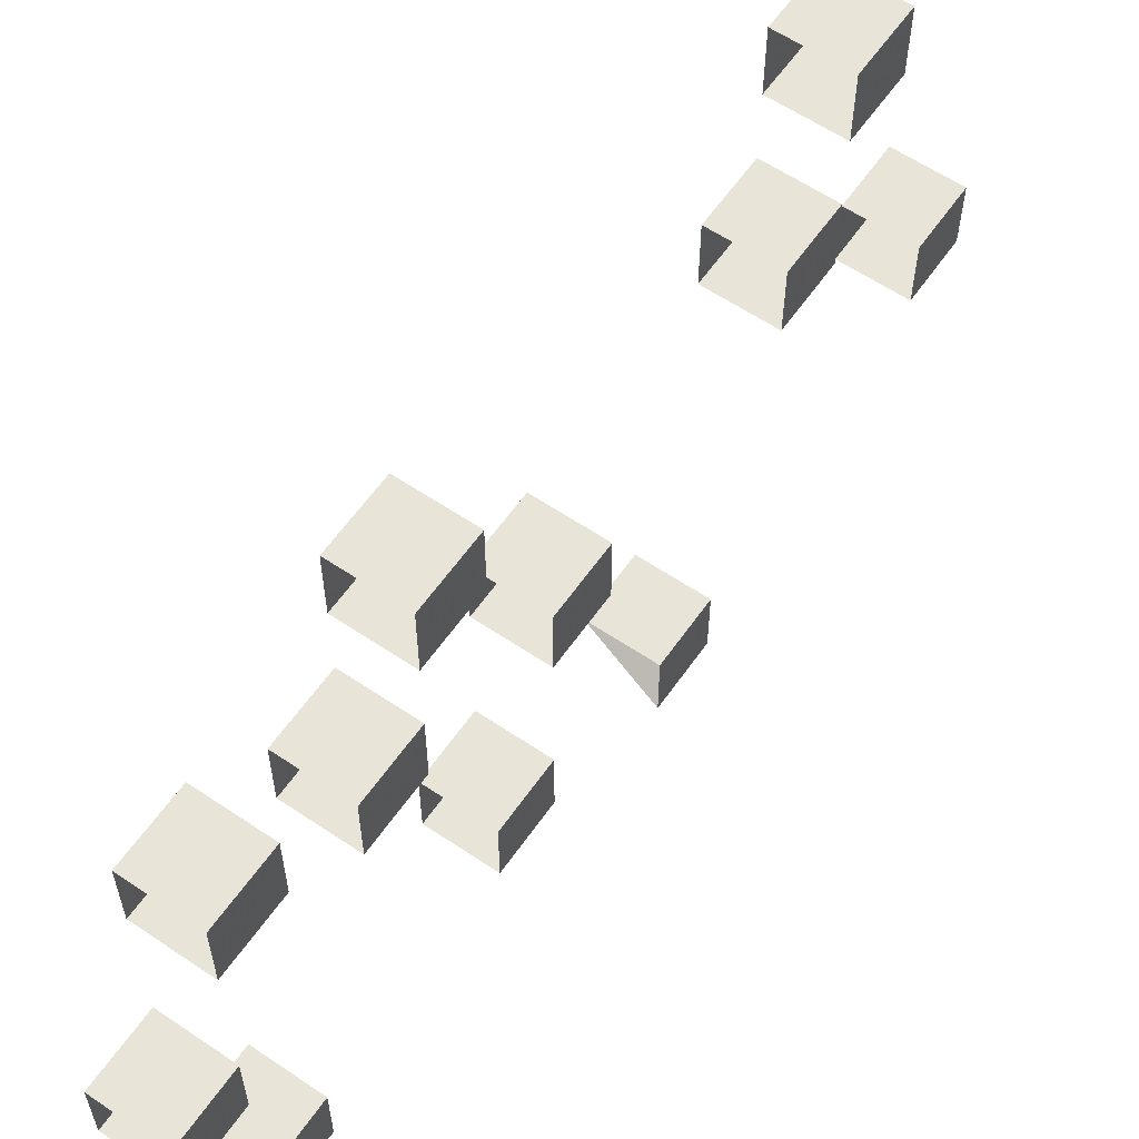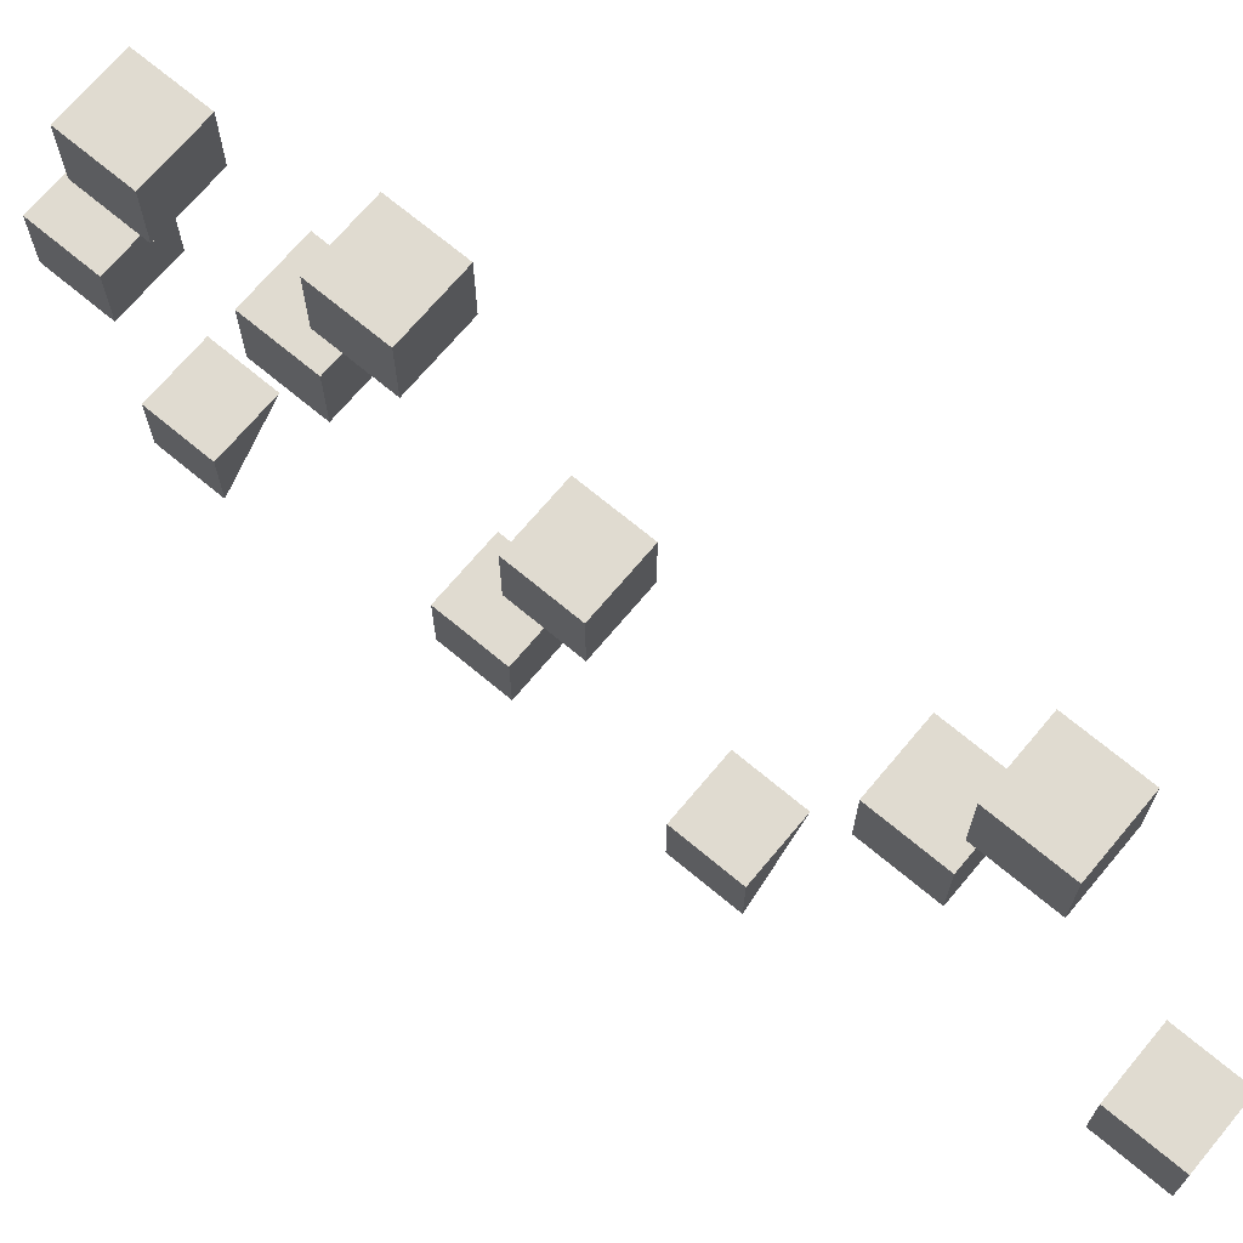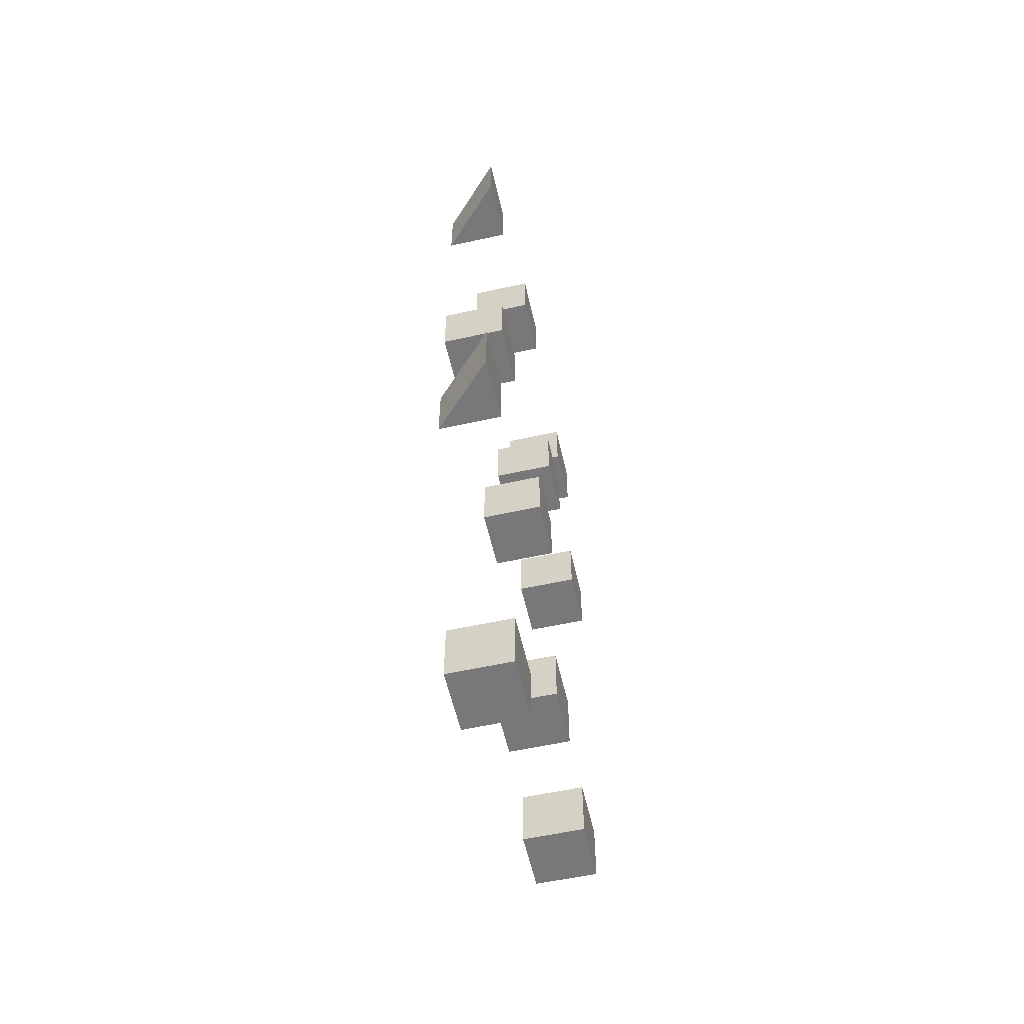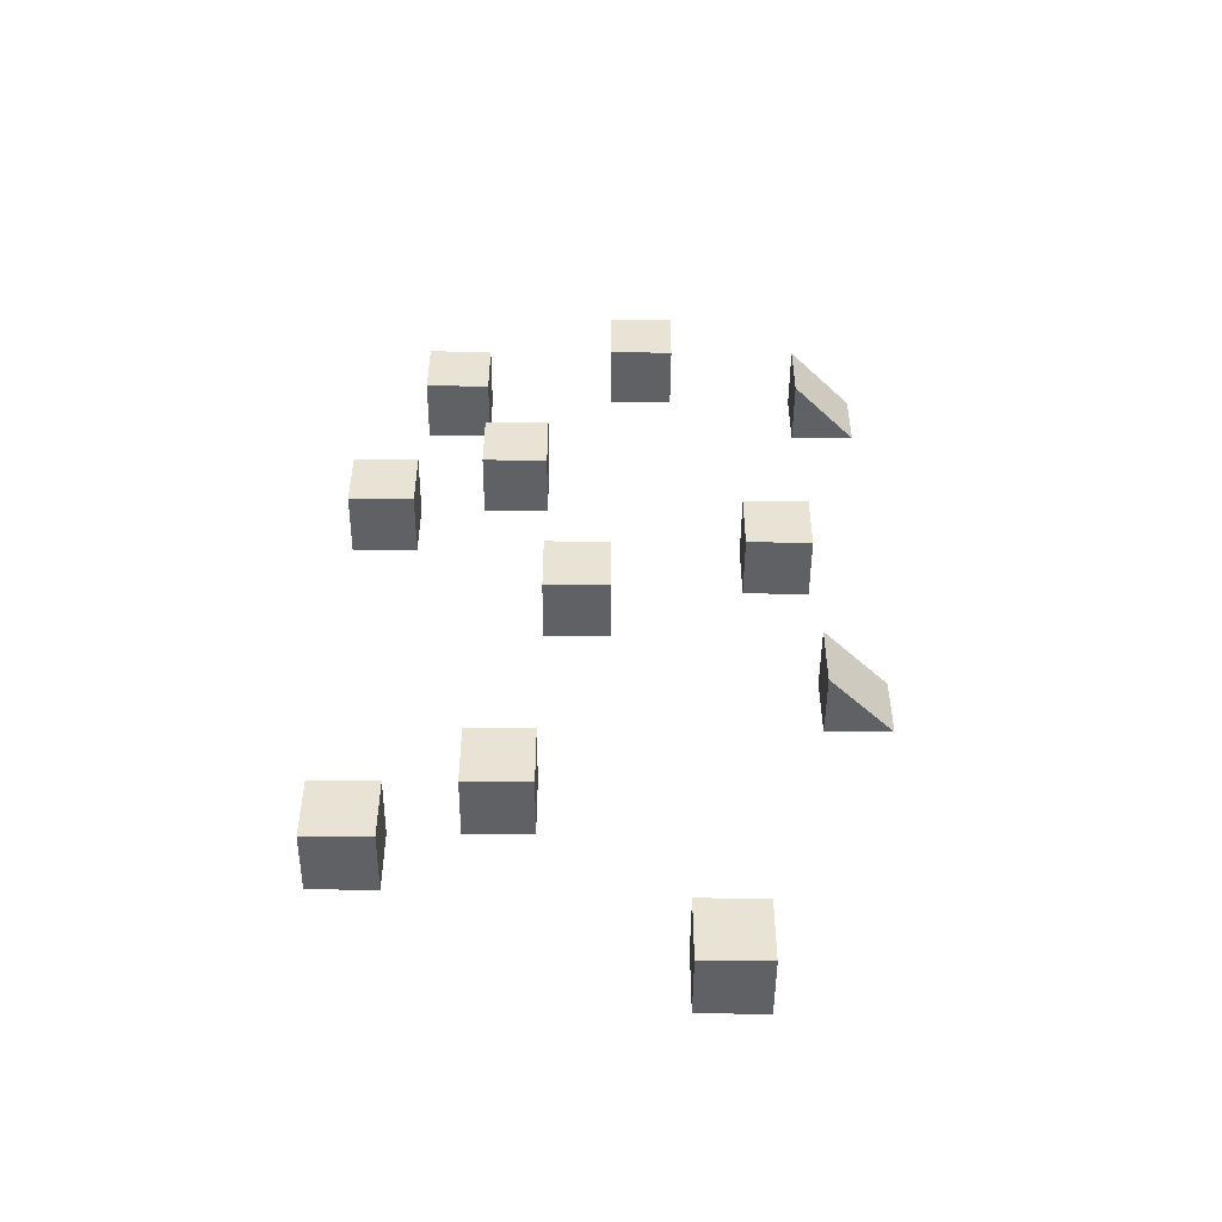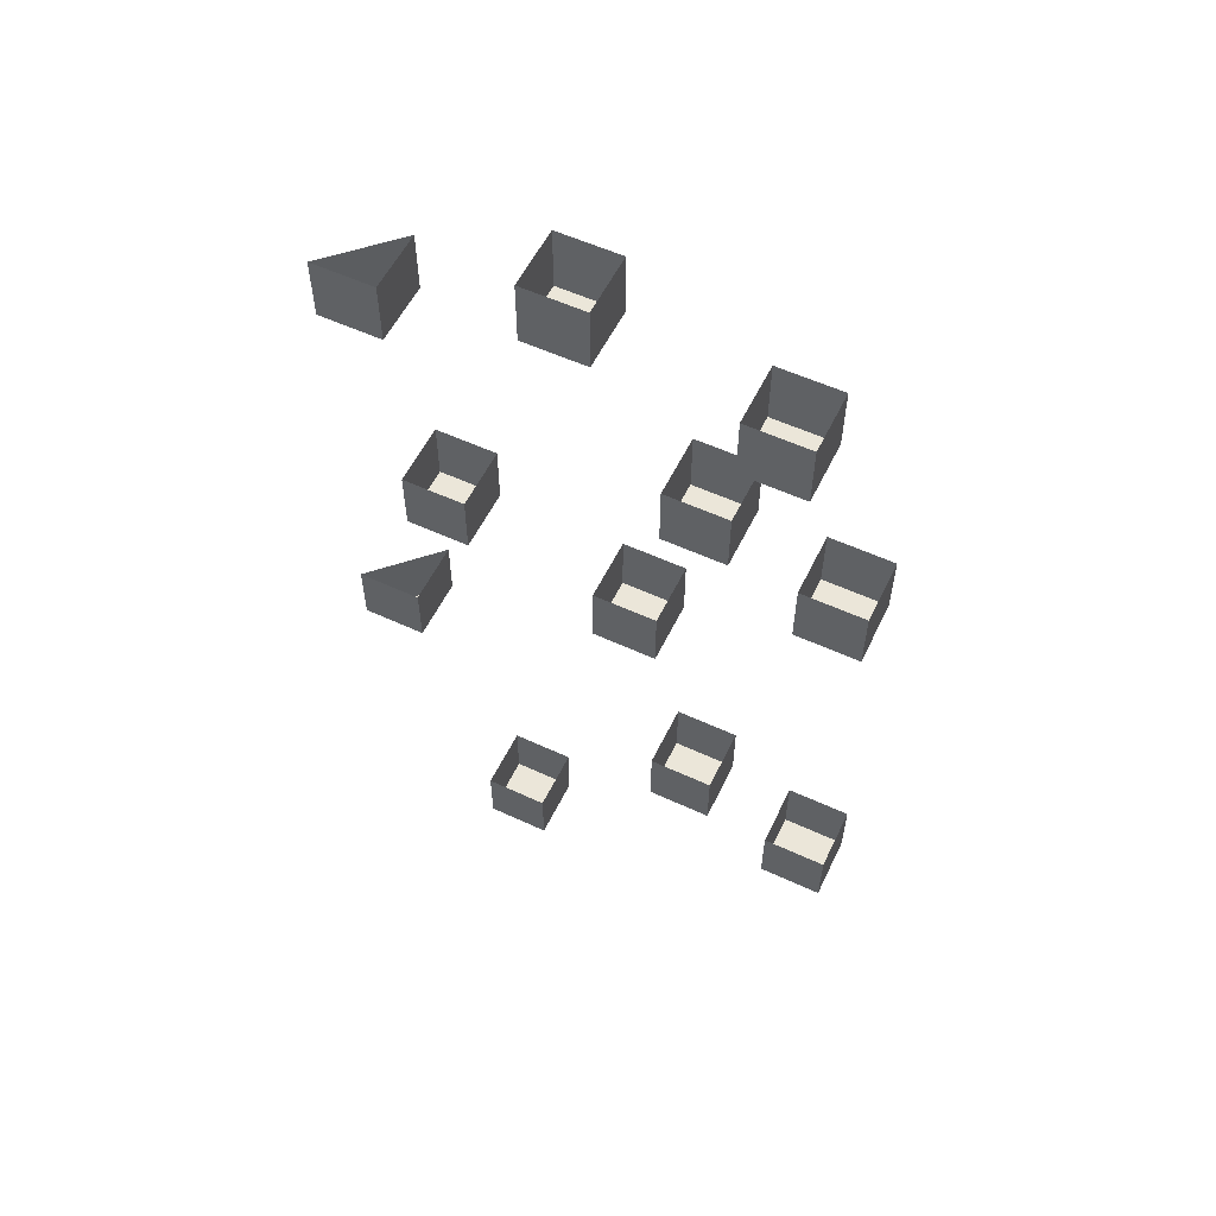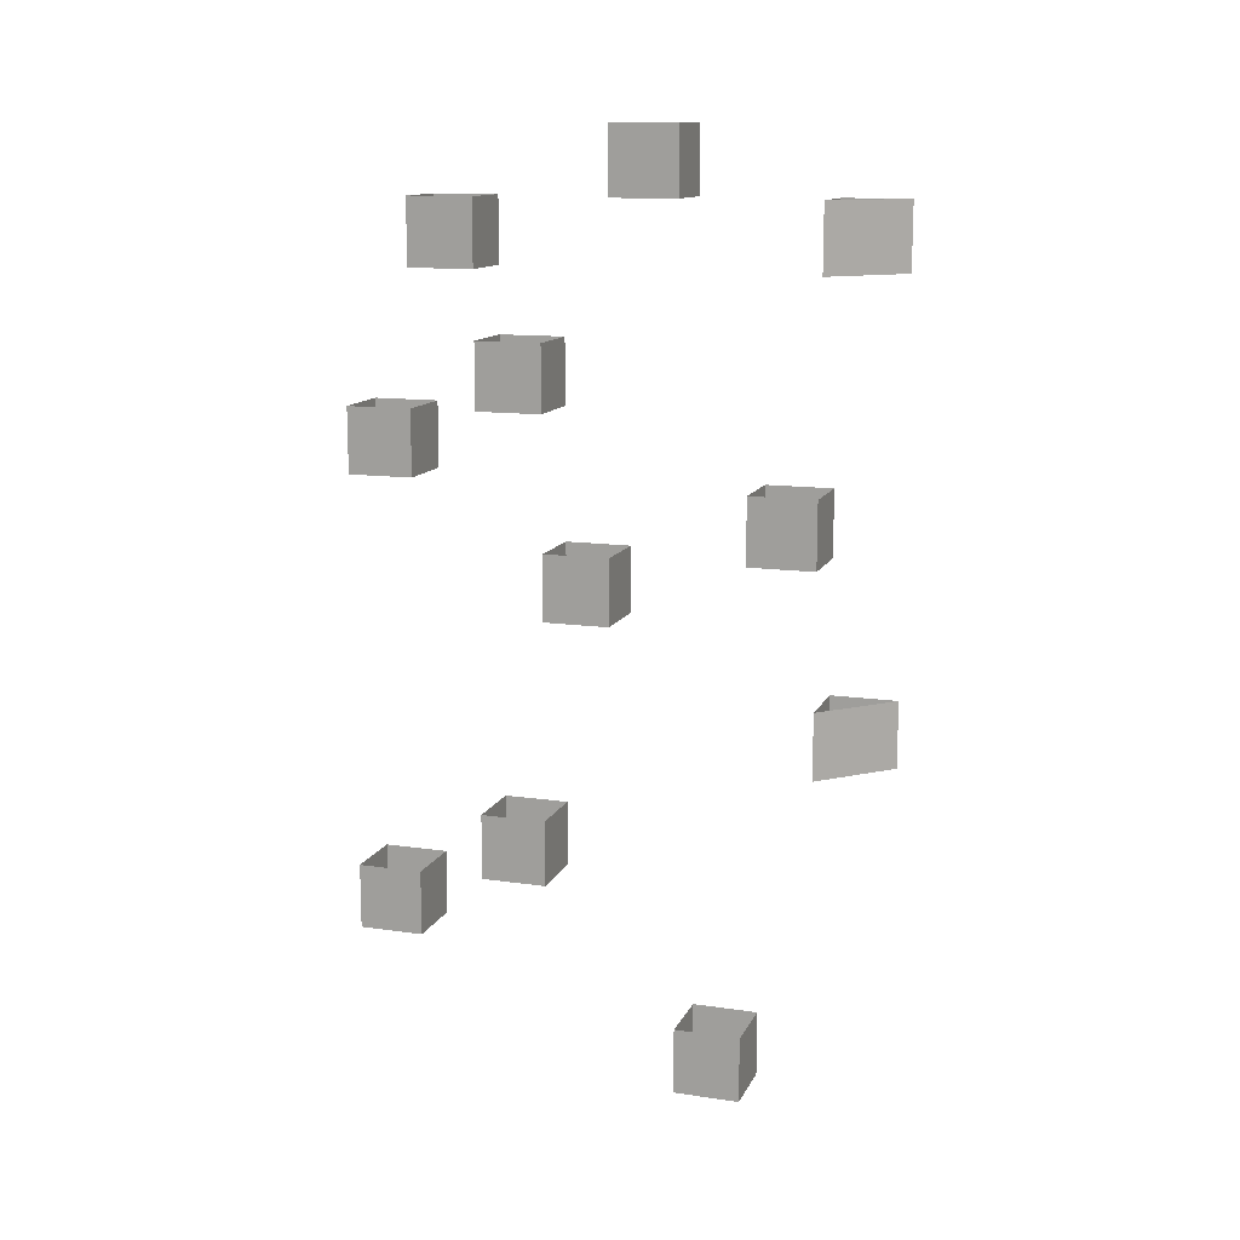
<metadata>
{"format":"obj","ext":"obj","renderer":"f3d","projection":"perspective","resolution":1024,"background":"white","views":[{"elev":59.9,"azim":-145.3,"up":"+Z"},{"elev":70.0,"azim":-50.1,"up":"+Z"},{"elev":-57.5,"azim":-167.2,"up":"+Y"},{"elev":-49.2,"azim":89.6,"up":"+Y"},{"elev":56.4,"azim":-64.2,"up":"+Y"},{"elev":13.0,"azim":108.3,"up":"+Y"}]}
</metadata>
<code>
o wall/wall_16/l
v -64 -240 -32
v -64 -224 -32
v -48 -224 -32
v -48 -240 -32
v -64 -240 -16
v -64 -224 -16
v -48 -240 -16
v -48 -224 -16
v -64 -208 48
v -64 -192 48
v -48 -192 48
v -48 -208 48
v -64 -208 64
v -64 -192 64
v -48 -208 64
v -48 -192 64
v -64 -192 16
v -64 -176 16
v -48 -176 16
v -48 -192 16
v -64 -192 32
v -64 -176 32
v -48 -192 32
v -48 -176 32
v -64 -144 -48
v -64 -160 -48
v -48 -160 -48
v -48 -144 -48
v -64 -160 -64
v -64 -144 -64
v -64 -128 0
v -64 -112 0
v -48 -112 0
v -48 -128 0
v -64 -128 16
v -64 -112 16
v -48 -128 16
v -48 -112 16
v -64 -16 0
v -64 -32 0
v -48 -32 0
v -48 -16 0
v -48 -32 -16
v -48 -16 -16
v -64 -32 -16
v -64 -16 -16
v -64 -32 48
v -64 -48 48
v -48 -48 48
v -48 -32 48
v -48 -48 32
v -48 -32 32
v -64 -48 32
v -64 -32 32
v -64 -32 -48
v -64 -48 -48
v -48 -48 -48
v -48 -32 -48
v -64 -32 -64
v -64 -48 -64
v -64 -64 32
v -64 -80 32
v -48 -80 32
v -48 -64 32
v -48 -80 16
v -48 -64 16
v -64 -80 16
v -64 -64 16
v -64 -80 64
v -64 -96 64
v -48 -96 64
v -48 -80 64
v -48 -96 48
v -48 -80 48
v -64 -96 48
v -64 -80 48
v -64 -96 -32
v -64 -112 -32
v -48 -112 -32
v -48 -96 -32
v -48 -112 -48
v -48 -96 -48
v -64 -112 -48
v -64 -96 -48
f 1 2 3
f 1 3 4
f 1 4 5
f 1 5 2
f 2 5 6
f 6 5 7
f 6 7 8
f 8 7 4
f 8 4 3
f 5 4 7
f 9 10 11
f 9 11 12
f 9 12 13
f 9 13 10
f 10 13 14
f 14 13 15
f 14 15 16
f 16 15 12
f 16 12 11
f 13 12 15
f 17 18 19
f 17 19 20
f 17 20 21
f 17 21 18
f 18 21 22
f 22 21 23
f 22 23 24
f 24 23 20
f 24 20 19
f 21 20 23
f 25 26 27
f 25 27 28
f 28 27 29
f 28 29 30
f 30 29 26
f 30 26 25
f 31 32 33
f 31 33 34
f 31 34 35
f 31 35 32
f 32 35 36
f 36 35 37
f 36 37 38
f 38 37 34
f 38 34 33
f 35 34 37
f 39 40 41
f 39 41 42
f 42 41 43
f 42 43 44
f 44 43 45
f 44 45 46
f 46 45 40
f 46 40 39
f 40 45 43
f 40 43 41
f 47 48 49
f 47 49 50
f 50 49 51
f 50 51 52
f 52 51 53
f 52 53 54
f 54 53 48
f 54 48 47
f 48 53 51
f 48 51 49
f 55 56 57
f 55 57 58
f 58 57 59
f 59 57 60
f 59 60 56
f 59 56 55
f 61 62 63
f 61 63 64
f 64 63 65
f 64 65 66
f 66 65 67
f 66 67 68
f 68 67 62
f 68 62 61
f 62 67 65
f 62 65 63
f 69 70 71
f 69 71 72
f 72 71 73
f 72 73 74
f 74 73 75
f 74 75 76
f 76 75 70
f 76 70 69
f 70 75 73
f 70 73 71
f 77 78 79
f 77 79 80
f 80 79 81
f 80 81 82
f 82 81 83
f 82 83 84
f 84 83 78
f 84 78 77
f 78 83 81
f 78 81 79
f 57 56 60
f 27 26 29

</code>
